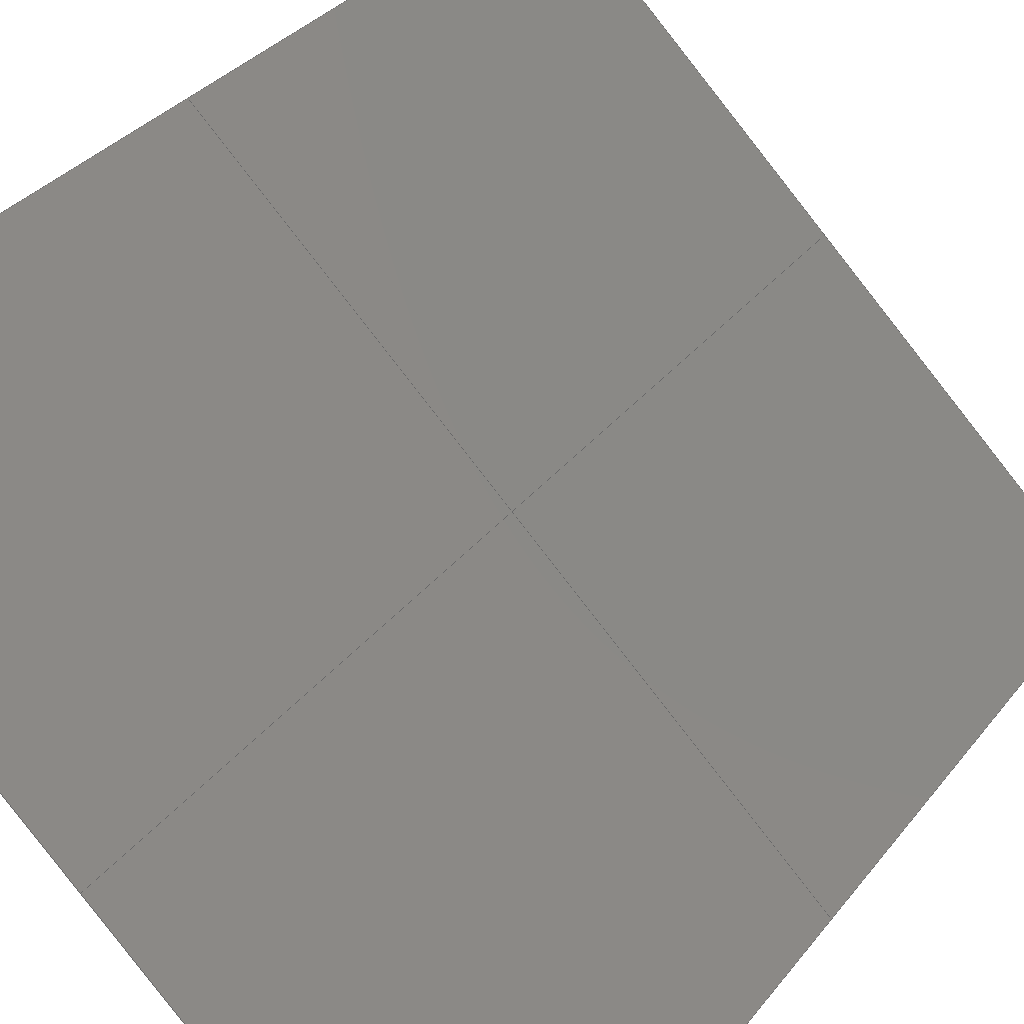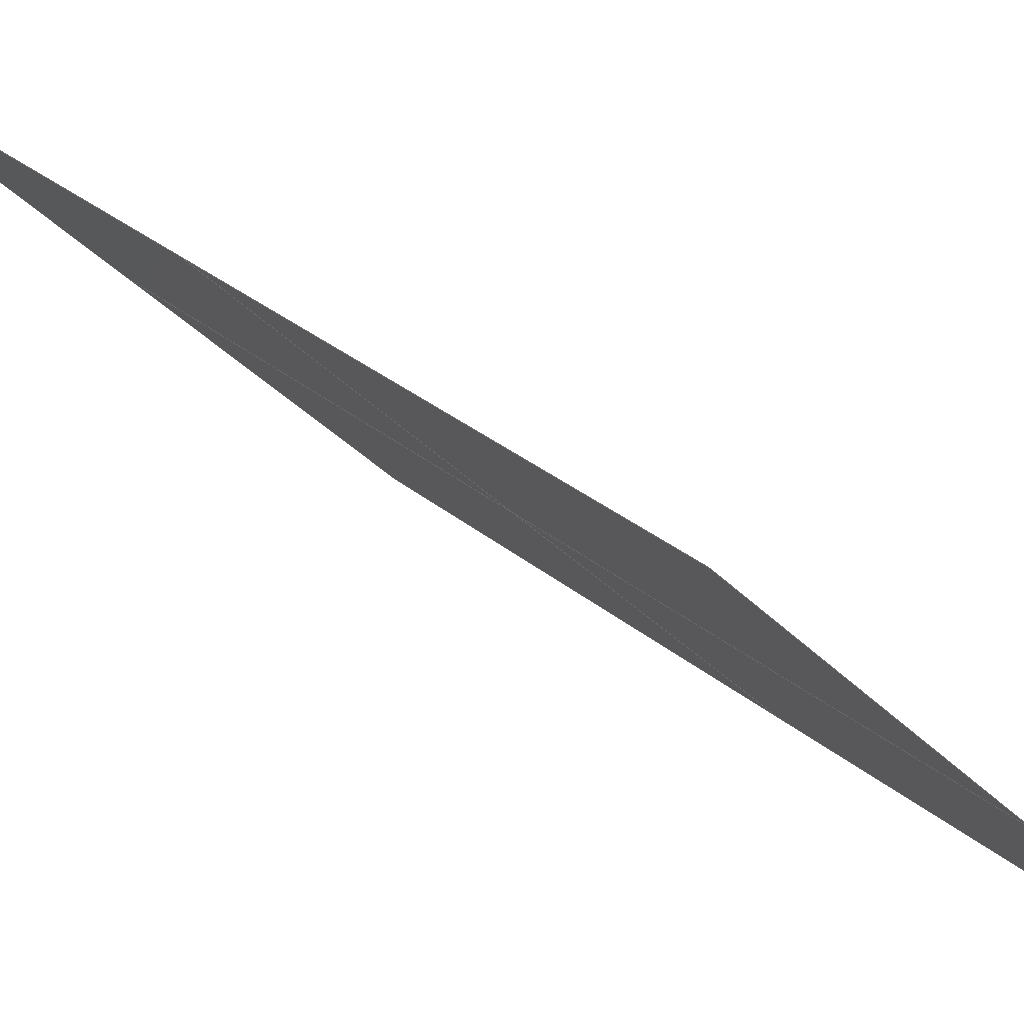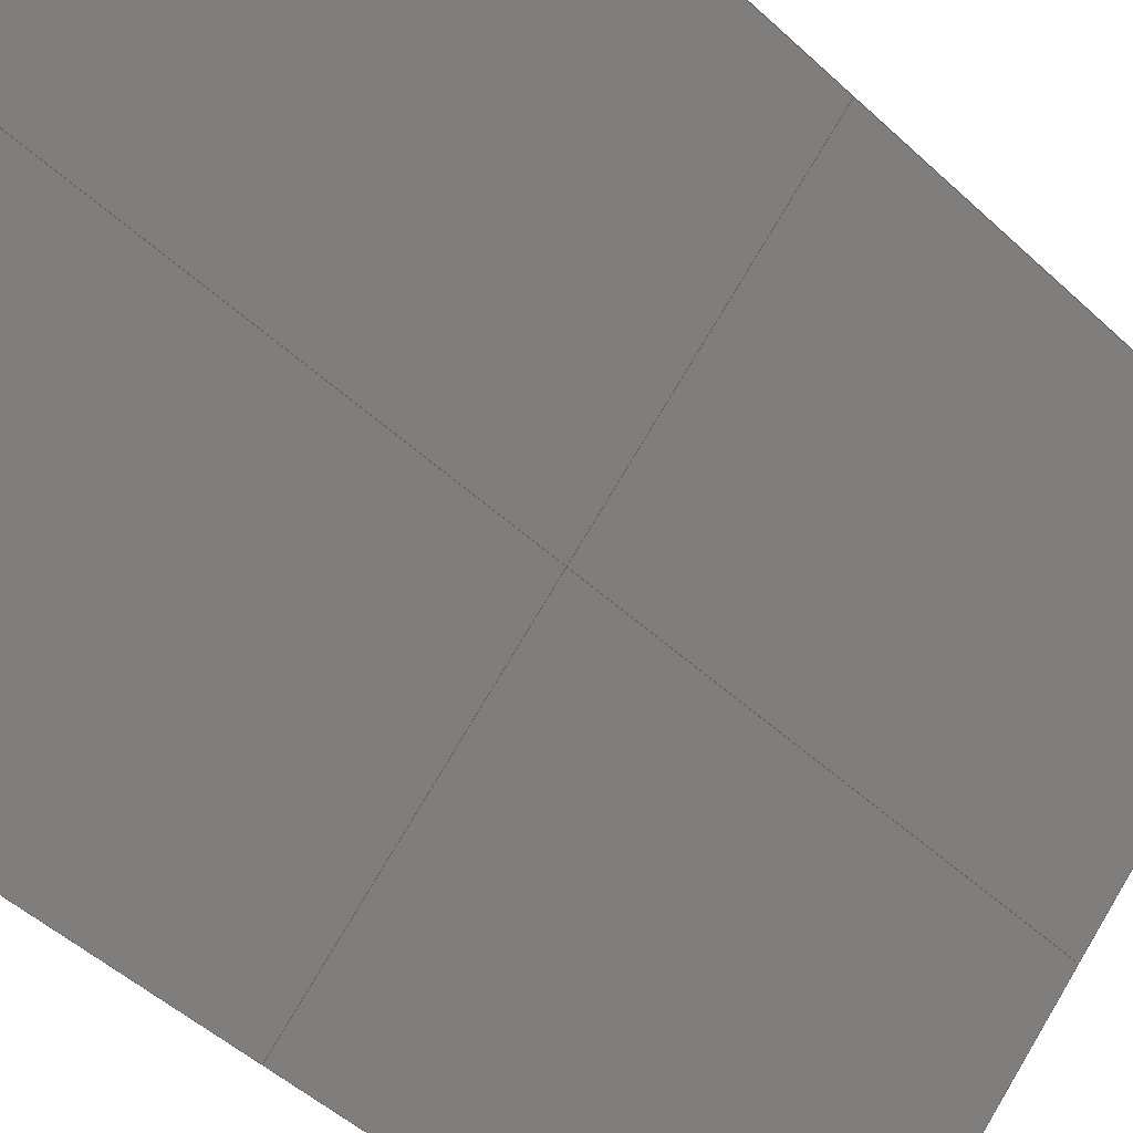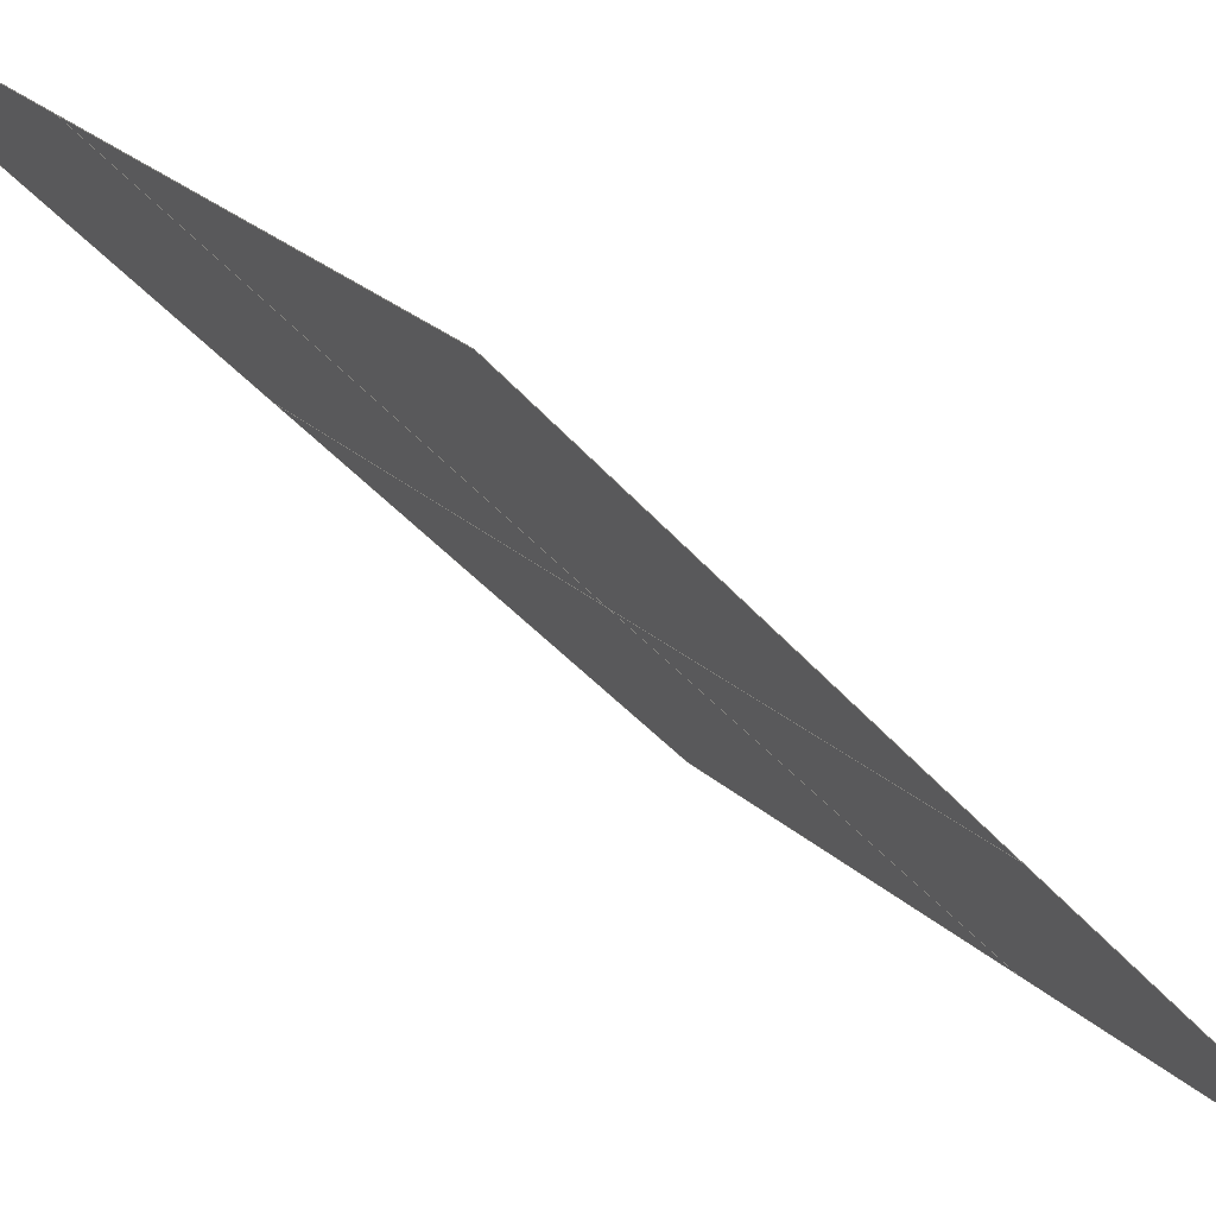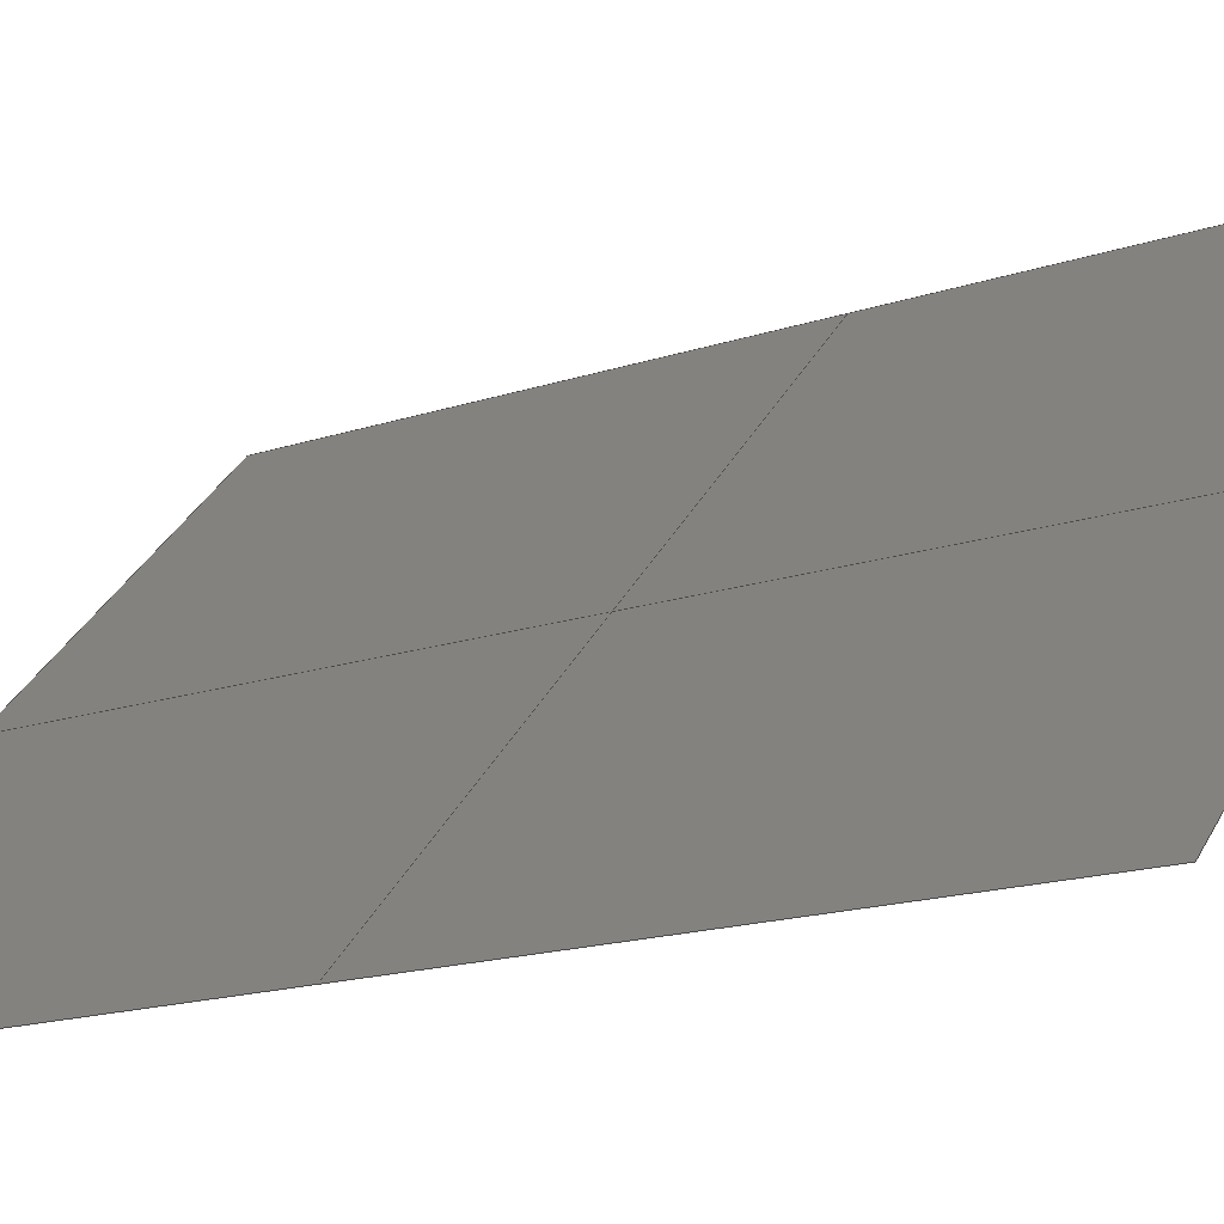
<metadata>
{"format":"iges","ext":"igs","renderer":"f3d","projection":"perspective","resolution":1024,"background":"white","views":[{"elev":29.9,"azim":29.4,"up":"+Y"},{"elev":27.1,"azim":-36.8,"up":"+Y"},{"elev":-47.8,"azim":-136.3,"up":"+Y"},{"elev":-34.6,"azim":32.4,"up":"+Y"},{"elev":-15.4,"azim":126.4,"up":"+Y"}]}
</metadata>
<code>

,,31HOpen CASCADE IGES processor 7.4,13HFilename.iges,
16HOpen CASCADE 7.4,31HOpen CASCADE IGES processor 7.4,32,308,15,308,15,
,1,2,2HMM,1,0.01,15H2.022e+07,1e-07,2,3Hhan,,11,0,
15H2.022e+07,;
     402       1       0       0       0       0       0       000000000
     402       0       0       1       1                               0
     144       2       0       0       0       0       0       000020000
     144       0       0       1       0                               0
     128       3       0       0       0       0       0       000010000
     128       0       0      34       0                               0
     144      37       0       0       0       0       0       000020000
     144       0       0       1       0                               0
     128      38       0       0       0       0       0       000010000
     128       0       0      47       0                               0
     144      85       0       0       0       0       0       000020000
     144       0       0       1       0                               0
     128      86       0       0       0       0       0       000010000
     128       0       0      41       0                               0
     144     127       0       0       0       0       0       000020000
     144       0       0       1       0                               0
     128     128       0       0       0       0       0       000010000
     128       0       0      72       0                               0
402,4,3,7,11,15;                                                 0000001
144,5,0,0,0;                                                     0000003
128,7,7,2,2,0,0,1,0,0,0,0,0,0.1667,0.3333,0.5,      0000005
0.6667,0.8333,1,1,1,0,0,0,0.1667,           0000005
0.3333,0.5,0.6667,0.8333,1,1,1,1,1,1,1,1, 0000005
1,1,1,1,1,1,1,1,1,1,1,1,1,1,1,1,1,1,1,1,1,  0000005
1,1,1,1,1,1,1,1,1,1,1,1,1,1,1,1,1,1,1,1,1,  0000005
1,1,1,1,1,1,1,1,1,1,1,1,1,1,1,1,1,0,1,0,     0000005
0.04167,0.9583,0,0.125,0.875,0,0.2083,       0000005
0.7917,0,0.2917,0.7083,0,0.375,0.625,0,        0000005
0.4583,0.5417,0,0.5,0.5,0,0,1,0.08333,     0000005
0.04167,0.9583,0.08333,0.125,0.875,         0000005
0.08333,0.2083,0.7917,0.08333,         0000005
0.2917,0.7083,0.08333,0.375,0.625,             0000005
0.08333,0.4583,0.5417,0.08333,0.5,0.5, 0000005
0.08333,0,1,0.25,0.04167,0.9583,0.25,     0000005
0.125,0.875,0.25,0.2083,0.7917,0.25,0.2917,       0000005
0.7083,0.25,0.375,0.625,0.25,0.4583,0.5417,0.25,  0000005
0.5,0.5,0.25,0,1,0.4167,0.04167,0.9583,      0000005
0.4167,0.125,0.875,0.4167,0.2083,0.7917,     0000005
0.4167,0.2917,0.7083,0.4167,0.375,0.625,     0000005
0.4167,0.4583,0.5417,0.4167,0.5,0.5,         0000005
0.4167,0,1,0.5833,0.04167,0.9583,       0000005
0.5833,0.125,0.875,0.5833,0.2083,0.7917,     0000005
0.5833,0.2917,0.7083,0.5833,0.375,0.625,     0000005
0.5833,0.4583,0.5417,0.5833,0.5,0.5,         0000005
0.5833,0,1,0.75,0.04167,0.9583,0.75,0.125,   0000005
0.875,0.75,0.2083,0.7917,0.75,0.2917,0.7083, 0000005
0.75,0.375,0.625,0.75,0.4583,0.5417,0.75,0.5,0.5,0.75, 0000005
0,1,0.9167,0.04167,0.9583,0.9167,0.125, 0000005
0.875,0.9167,0.2083,0.7917,0.9167,           0000005
0.2917,0.7083,0.9167,0.375,0.625,0.9167,     0000005
0.4583,0.5417,0.9167,0.5,0.5,0.9167,0,1,   0000005
1,0.04167,0.9583,1,0.125,0.875,1,0.2083,    0000005
0.7917,1,0.2917,0.7083,1,0.375,0.625,1,        0000005
0.4583,0.5417,1,0.5,0.5,1,0,1,0,1;               0000005
144,9,0,0,0;                                                     0000007
128,8,8,2,2,0,0,1,0,0,0,0,0,0.1429,0.2857,          0000009
0.4286,0.5714,0.7143,0.8571,1,1,1,0,0,  0000009
0,0.1429,0.2857,0.4286,0.5714,0.7143,  0000009
0.8571,1,1,1,1,1,1,1,1,1,1,1,1,1,1,1,1,1,  0000009
1,1,1,1,1,1,1,1,1,1,1,1,1,1,1,1,1,1,1,1,1,  0000009
1,1,1,1,1,1,1,1,1,1,1,1,1,1,1,1,1,1,1,1,1,  0000009
1,1,1,1,1,1,1,1,1,1,1,1,1,1,1,1,1,1,1,1,1,  0000009
1,1,1,1,0.5,0.5,0,0.5357,0.4643,0,0.6071,   0000009
0.3929,0,0.6786,0.3214,0,0.75,0.25,0,          0000009
0.8214,0.1786,0,0.8929,0.1071,0,           0000009
0.9643,0.03571,0,1,0,0,0.5,0.5,0.07143, 0000009
0.5357,0.4643,0.07143,0.6071,0.3929, 0000009
0.07143,0.6786,0.3214,0.07143,0.75,    0000009
0.25,0.07143,0.8214,0.1786,0.07143,    0000009
0.8929,0.1071,0.07143,0.9643,             0000009
0.03571,0.07143,1,0,0.07143,0.5,0.5,   0000009
0.2143,0.5357,0.4643,0.2143,0.6071,     0000009
0.3929,0.2143,0.6786,0.3214,0.2143,     0000009
0.75,0.25,0.2143,0.8214,0.1786,0.2143,       0000009
0.8929,0.1071,0.2143,0.9643,0.03571, 0000009
0.2143,1,0,0.2143,0.5,0.5,0.3571,0.5357,   0000009
0.4643,0.3571,0.6071,0.3929,0.3571,     0000009
0.6786,0.3214,0.3571,0.75,0.25,0.3571,       0000009
0.8214,0.1786,0.3571,0.8929,0.1071,     0000009
0.3571,0.9643,0.03571,0.3571,1,0,       0000009
0.3571,0.5,0.5,0.5,0.5357,0.4643,0.5,0.6071, 0000009
0.3929,0.5,0.6786,0.3214,0.5,0.75,0.25,0.5,       0000009
0.8214,0.1786,0.5,0.8929,0.1071,0.5,         0000009
0.9643,0.03571,0.5,1,0,0.5,0.5,0.5,0.6429,   0000009
0.5357,0.4643,0.6429,0.6071,0.3929,     0000009
0.6429,0.6786,0.3214,0.6429,0.75,0.25,       0000009
0.6429,0.8214,0.1786,0.6429,0.8929,     0000009
0.1071,0.6429,0.9643,0.03571,0.6429, 0000009
1,0,0.6429,0.5,0.5,0.7857,0.5357,0.4643,   0000009
0.7857,0.6071,0.3929,0.7857,0.6786,     0000009
0.3214,0.7857,0.75,0.25,0.7857,0.8214,       0000009
0.1786,0.7857,0.8929,0.1071,0.7857,     0000009
0.9643,0.03571,0.7857,1,0,0.7857,0.5,   0000009
0.5,0.9286,0.5357,0.4643,0.9286,0.6071, 0000009
0.3929,0.9286,0.6786,0.3214,0.9286,     0000009
0.75,0.25,0.9286,0.8214,0.1786,0.9286,       0000009
0.8929,0.1071,0.9286,0.9643,0.03571, 0000009
0.9286,1,0,0.9286,0.5,0.5,1,0.5357,            0000009
0.4643,1,0.6071,0.3929,1,0.6786,           0000009
0.3214,1,0.75,0.25,1,0.8214,0.1786,1,          0000009
0.8929,0.1071,1,0.9643,0.03571,1,1,0, 0000009
1,0,1,0,1;                                                  0000009
144,13,0,0,0;                                                    0000011
128,9,9,2,2,0,0,1,0,0,0,0,0,0.125,0.25,0.375,0.5,0.625,0.75,  0000013
0.875,1,1,1,0,0,0,0.125,0.25,0.375,0.5,0.625,0.75,0.875,   0000013
1,1,1,1,1,1,1,1,1,1,1,1,1,1,1,1,1,1,1,1,1,  0000013
1,1,1,1,1,1,1,1,1,1,1,1,1,1,1,1,1,1,1,1,1,  0000013
1,1,1,1,1,1,1,1,1,1,1,1,1,1,1,1,1,1,1,1,1,  0000013
1,1,1,1,1,1,1,1,1,1,1,1,1,1,1,1,1,1,1,1,1,  0000013
1,1,1,1,1,1,1,1,1,1,1,1,1,1,1,1,1,1,1,0,1,  0000013
1,0.03125,0.9688,1,0.09375,0.9062,1,0.1562,0.8438,1, 0000013
0.2188,0.7812,1,0.2812,0.7188,1,0.3438,0.6562,1,        0000013
0.4062,0.5938,1,0.4688,0.5312,1,0.5,0.5,1,0,1,1.062,   0000013
0.03125,0.9688,1.062,0.09375,0.9062,1.062,0.1562,       0000013
0.8438,1.062,0.2188,0.7812,1.062,0.2812,0.7188,1.062,    0000013
0.3438,0.6562,1.062,0.4062,0.5938,1.062,0.4688,0.5312,   0000013
1.062,0.5,0.5,1.062,0,1,1.188,0.03125,0.9688,1.188,     0000013
0.09375,0.9062,1.188,0.1562,0.8438,1.188,0.2188,0.7812, 0000013
1.188,0.2812,0.7188,1.188,0.3438,0.6562,1.188,0.4062,    0000013
0.5938,1.188,0.4688,0.5312,1.188,0.5,0.5,1.188,0,1,      0000013
1.312,0.03125,0.9688,1.312,0.09375,0.9062,1.312,        0000013
0.1562,0.8438,1.312,0.2188,0.7812,1.312,0.2812,0.7188,   0000013
1.312,0.3438,0.6562,1.312,0.4062,0.5938,1.312,0.4688,    0000013
0.5312,1.312,0.5,0.5,1.312,0,1,1.438,0.03125,0.9688,    0000013
1.438,0.09375,0.9062,1.438,0.1562,0.8438,1.438,0.2188,  0000013
0.7812,1.438,0.2812,0.7188,1.438,0.3438,0.6562,1.438,    0000013
0.4062,0.5938,1.438,0.4688,0.5312,1.438,0.5,0.5,1.438,0, 0000013
1,1.562,0.03125,0.9688,1.562,0.09375,0.9062,1.562,     0000013
0.1562,0.8438,1.562,0.2188,0.7812,1.562,0.2812,0.7188,   0000013
1.562,0.3438,0.6562,1.562,0.4062,0.5938,1.562,0.4688,    0000013
0.5312,1.562,0.5,0.5,1.562,0,1,1.688,0.03125,0.9688,    0000013
1.688,0.09375,0.9062,1.688,0.1562,0.8438,1.688,0.2188,  0000013
0.7812,1.688,0.2812,0.7188,1.688,0.3438,0.6562,1.688,    0000013
0.4062,0.5938,1.688,0.4688,0.5312,1.688,0.5,0.5,1.688,0, 0000013
1,1.812,0.03125,0.9688,1.812,0.09375,0.9062,1.812,     0000013
0.1562,0.8438,1.812,0.2188,0.7812,1.812,0.2812,0.7188,   0000013
1.812,0.3438,0.6562,1.812,0.4062,0.5938,1.812,0.4688,    0000013
0.5312,1.812,0.5,0.5,1.812,0,1,1.938,0.03125,0.9688,    0000013
1.938,0.09375,0.9062,1.938,0.1562,0.8438,1.938,0.2188,  0000013
0.7812,1.938,0.2812,0.7188,1.938,0.3438,0.6562,1.938,    0000013
0.4062,0.5938,1.938,0.4688,0.5312,1.938,0.5,0.5,1.938,0, 0000013
1,2,0.03125,0.9688,2,0.09375,0.9062,2,0.1562,0.8438, 0000013
2,0.2188,0.7812,2,0.2812,0.7188,2,0.3438,0.6562,2,     0000013
0.4062,0.5938,2,0.4688,0.5312,2,0.5,0.5,2,0,1,0,1;    0000013
144,17,0,0,0;                                                    0000015
128,10,10,2,2,0,0,1,0,0,0,0,0,0.1111,0.2222,        0000017
0.3333,0.4444,0.5556,0.6667,0.7778,     0000017
0.8889,1,1,1,0,0,0,0.1111,0.2222,           0000017
0.3333,0.4444,0.5556,0.6667,0.7778,     0000017
0.8889,1,1,1,1,1,1,1,1,1,1,1,1,1,1,1,1,1,  0000017
1,1,1,1,1,1,1,1,1,1,1,1,1,1,1,1,1,1,1,1,1,  0000017
1,1,1,1,1,1,1,1,1,1,1,1,1,1,1,1,1,1,1,1,1,  0000017
1,1,1,1,1,1,1,1,1,1,1,1,1,1,1,1,1,1,1,1,1,  0000017
1,1,1,1,1,1,1,1,1,1,1,1,1,1,1,1,1,1,1,1,1,  0000017
1,1,1,1,1,1,1,1,1,1,1,1,1,1,1,1,1,1,1,1,1,  0000017
1,1,0.5,0.5,1,0.5278,0.4722,1,0.5833,         0000017
0.4167,1,0.6389,0.3611,1,0.6944,           0000017
0.3056,1,0.75,0.25,1,0.8056,0.1944,1,          0000017
0.8611,0.1389,1,0.9167,0.08333,1,       0000017
0.9722,0.02778,1,1,0,1,0.5,0.5,1.056,     0000017
0.5278,0.4722,1.056,0.5833,0.4167,     0000017
1.056,0.6389,0.3611,1.056,0.6944,     0000017
0.3056,1.056,0.75,0.25,1.056,0.8056,       0000017
0.1944,1.056,0.8611,0.1389,1.056,     0000017
0.9167,0.08333,1.056,0.9722,             0000017
0.02778,1.056,1,0,1.056,0.5,0.5,           0000017
1.167,0.5278,0.4722,1.167,0.5833,     0000017
0.4167,1.167,0.6389,0.3611,1.167,     0000017
0.6944,0.3056,1.167,0.75,0.25,1.167,       0000017
0.8056,0.1944,1.167,0.8611,0.1389,     0000017
1.167,0.9167,0.08333,1.167,0.9722, 0000017
0.02778,1.167,1,0,1.167,0.5,0.5,           0000017
1.278,0.5278,0.4722,1.278,0.5833,     0000017
0.4167,1.278,0.6389,0.3611,1.278,     0000017
0.6944,0.3056,1.278,0.75,0.25,1.278,       0000017
0.8056,0.1944,1.278,0.8611,0.1389,     0000017
1.278,0.9167,0.08333,1.278,0.9722, 0000017
0.02778,1.278,1,0,1.278,0.5,0.5,           0000017
1.389,0.5278,0.4722,1.389,0.5833,     0000017
0.4167,1.389,0.6389,0.3611,1.389,     0000017
0.6944,0.3056,1.389,0.75,0.25,1.389,       0000017
0.8056,0.1944,1.389,0.8611,0.1389,     0000017
1.389,0.9167,0.08333,1.389,0.9722, 0000017
0.02778,1.389,1,0,1.389,0.5,0.5,1.5,       0000017
0.5278,0.4722,1.5,0.5833,0.4167,1.5,         0000017
0.6389,0.3611,1.5,0.6944,0.3056,1.5,0.75,    0000017
0.25,1.5,0.8056,0.1944,1.5,0.8611,0.1389,    0000017
1.5,0.9167,0.08333,1.5,0.9722,0.02778, 0000017
1.5,1,0,1.5,0.5,0.5,1.611,0.5278,0.4722,       0000017
1.611,0.5833,0.4167,1.611,0.6389,     0000017
0.3611,1.611,0.6944,0.3056,1.611,     0000017
0.75,0.25,1.611,0.8056,0.1944,1.611,       0000017
0.8611,0.1389,1.611,0.9167,0.08333, 0000017
1.611,0.9722,0.02778,1.611,1,0,       0000017
1.611,0.5,0.5,1.722,0.5278,0.4722,         0000017
1.722,0.5833,0.4167,1.722,0.6389,     0000017
0.3611,1.722,0.6944,0.3056,1.722,     0000017
0.75,0.25,1.722,0.8056,0.1944,1.722,       0000017
0.8611,0.1389,1.722,0.9167,0.08333, 0000017
1.722,0.9722,0.02778,1.722,1,0,       0000017
1.722,0.5,0.5,1.833,0.5278,0.4722,         0000017
1.833,0.5833,0.4167,1.833,0.6389,     0000017
0.3611,1.833,0.6944,0.3056,1.833,     0000017
0.75,0.25,1.833,0.8056,0.1944,1.833,       0000017
0.8611,0.1389,1.833,0.9167,0.08333, 0000017
1.833,0.9722,0.02778,1.833,1,0,       0000017
1.833,0.5,0.5,1.944,0.5278,0.4722,         0000017
1.944,0.5833,0.4167,1.944,0.6389,     0000017
0.3611,1.944,0.6944,0.3056,1.944,     0000017
0.75,0.25,1.944,0.8056,0.1944,1.944,       0000017
0.8611,0.1389,1.944,0.9167,0.08333, 0000017
1.944,0.9722,0.02778,1.944,1,0,       0000017
1.944,0.5,0.5,2,0.5278,0.4722,2,0.5833,   0000017
0.4167,2,0.6389,0.3611,2,0.6944,           0000017
0.3056,2,0.75,0.25,2,0.8056,0.1944,2,          0000017
0.8611,0.1389,2,0.9167,0.08333,2,       0000017
0.9722,0.02778,2,1,0,2,0,1,0,1;             0000017
S      1G      4D     18P    199
</code>
